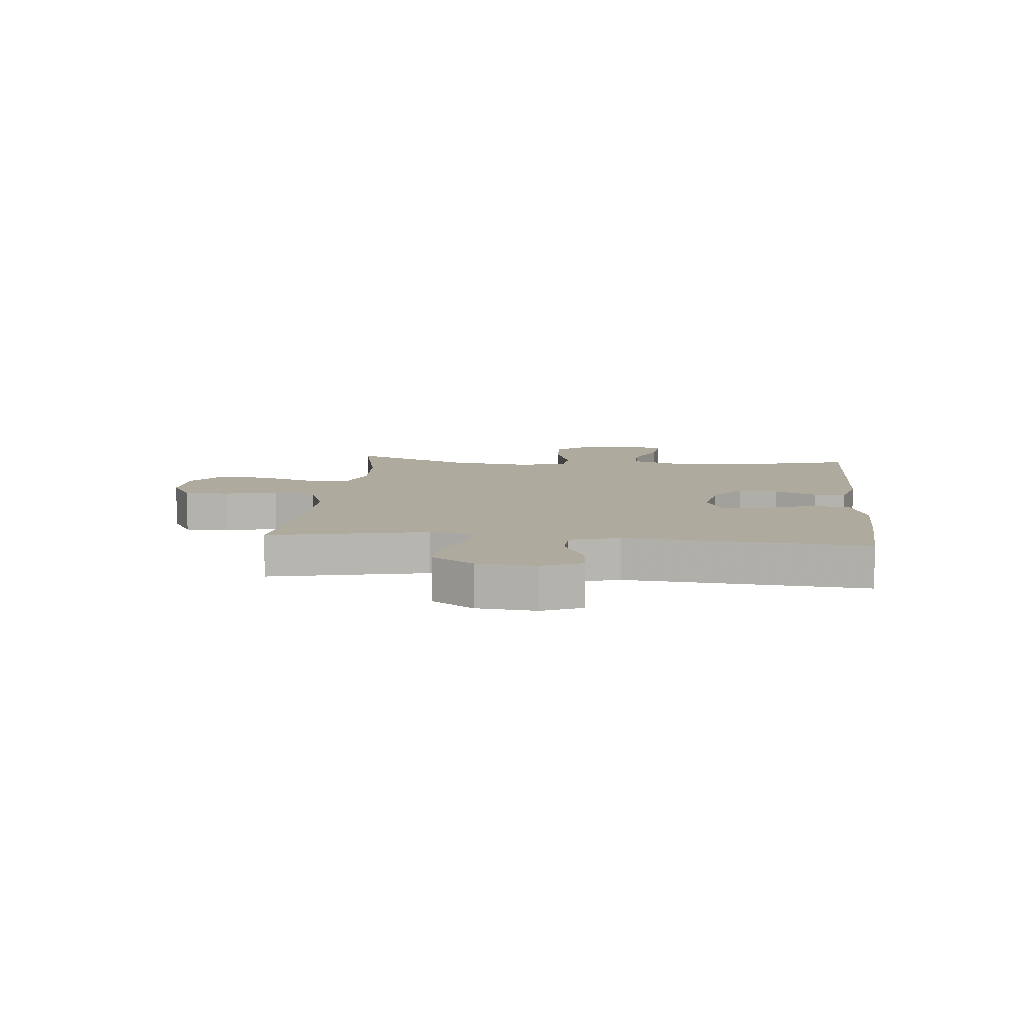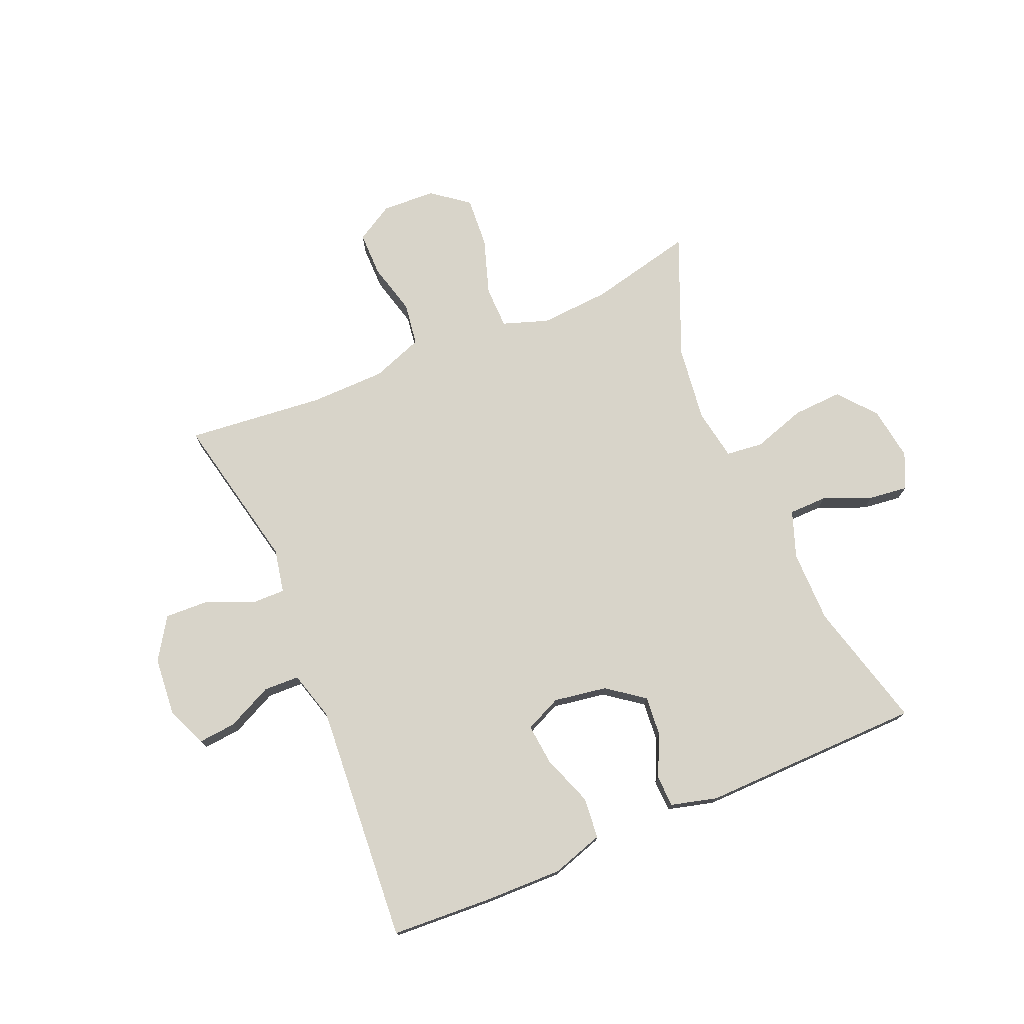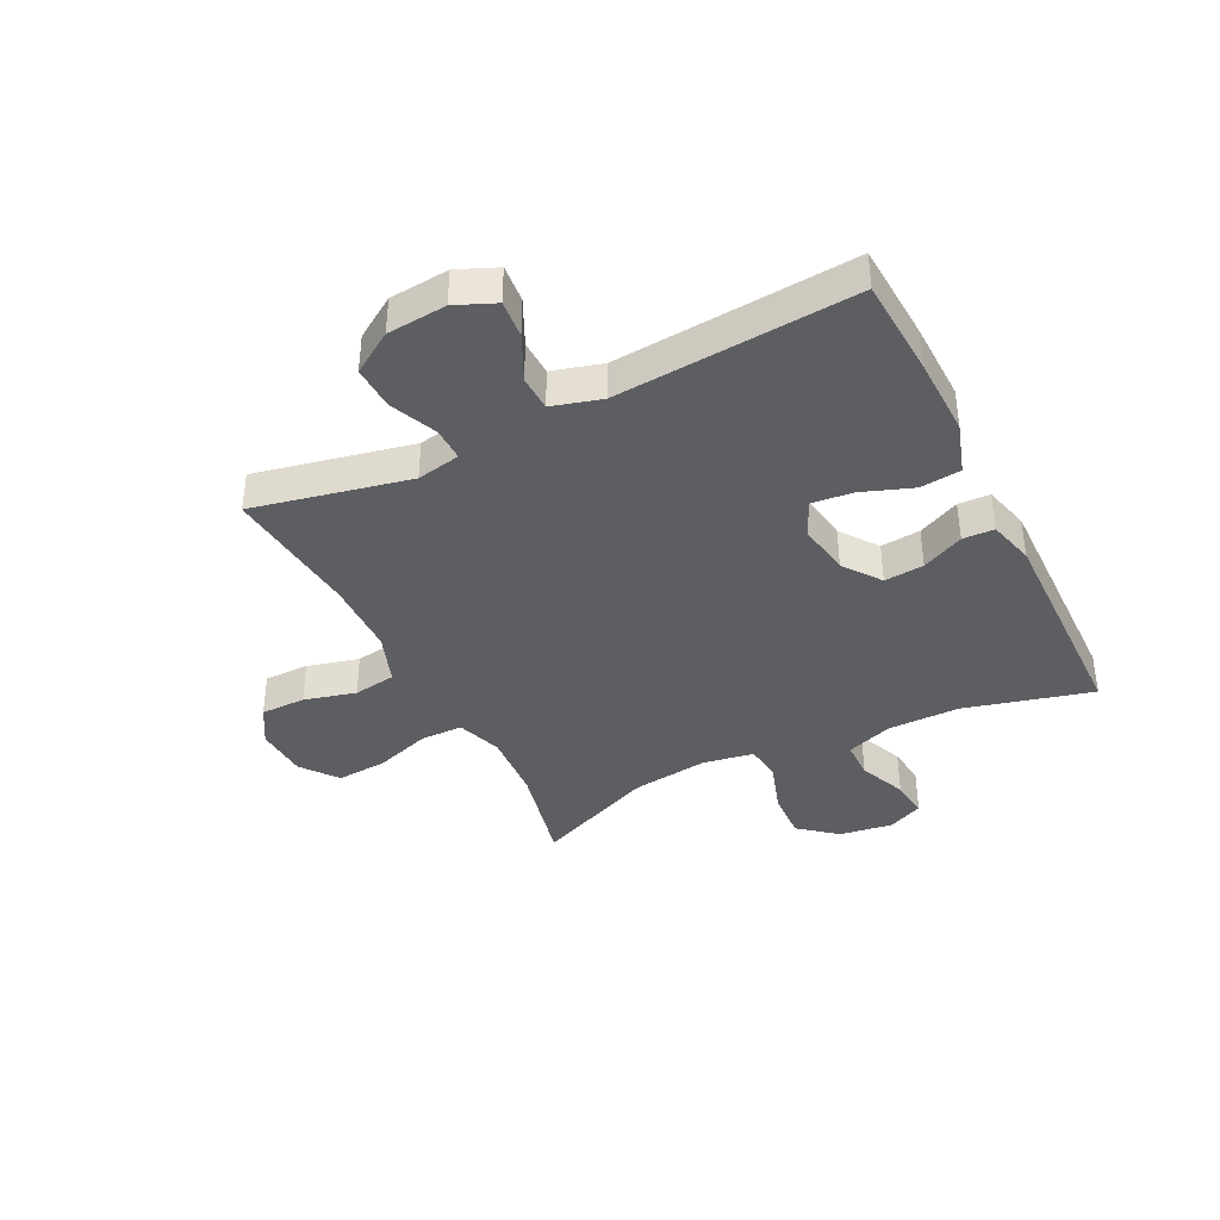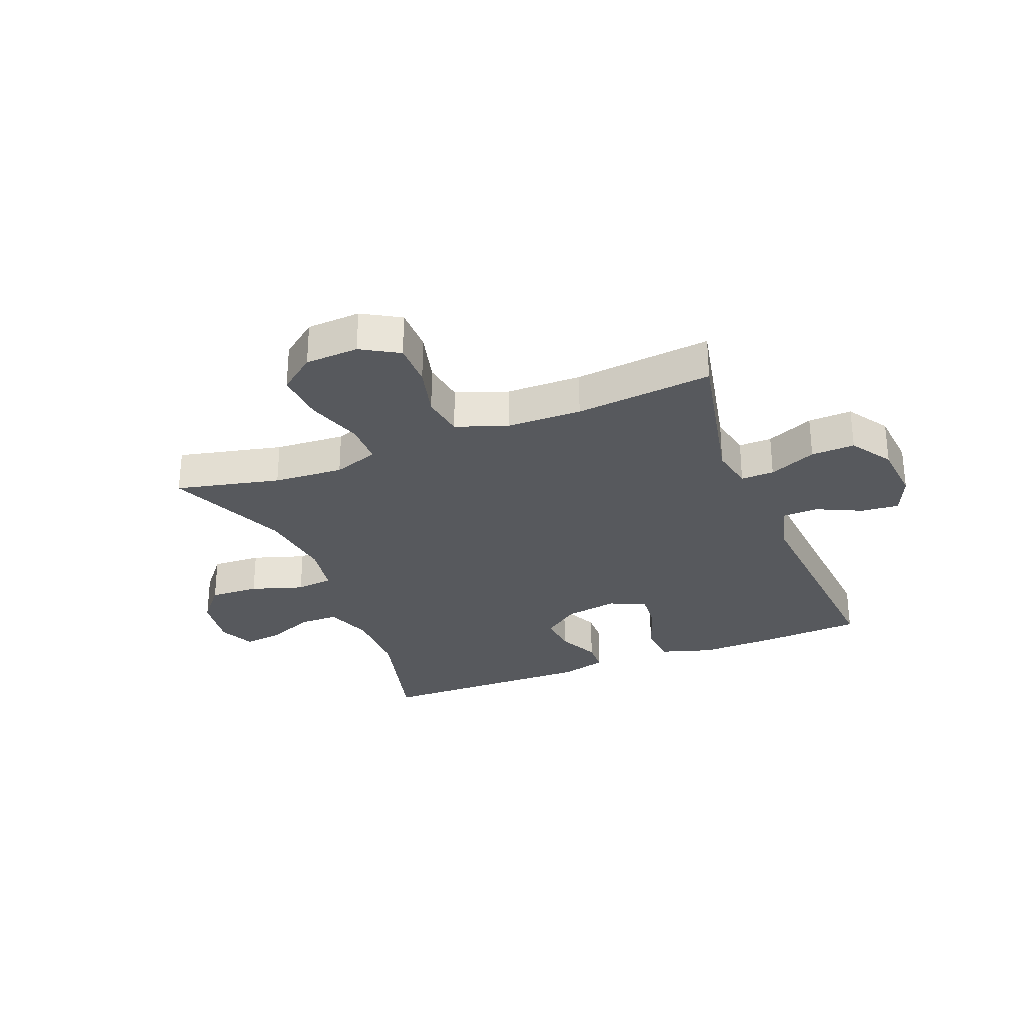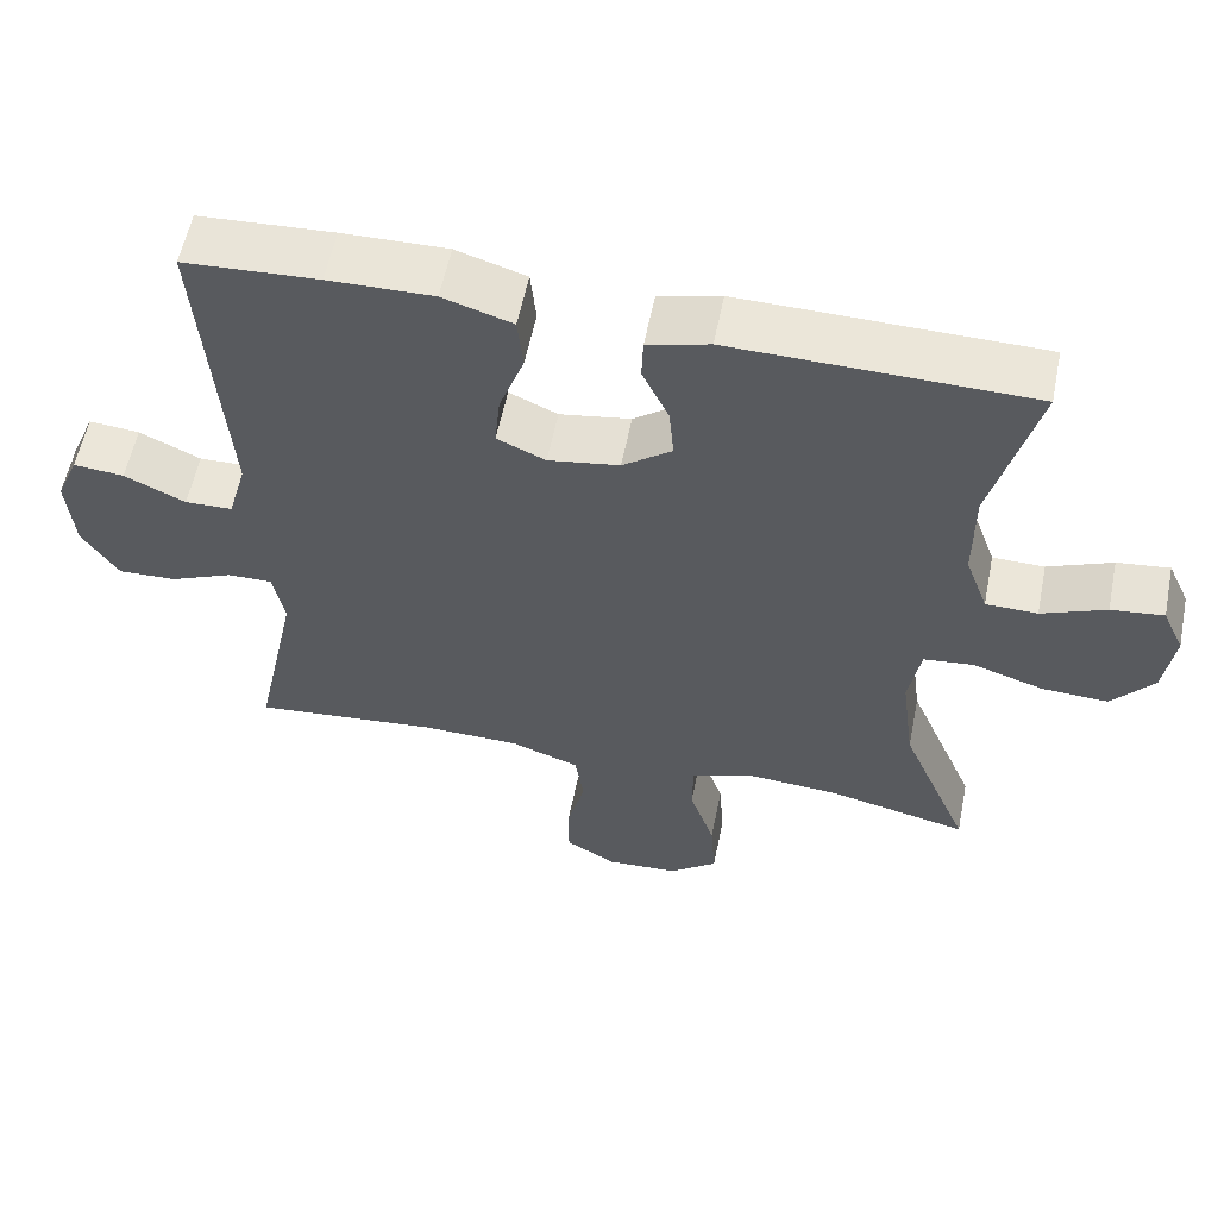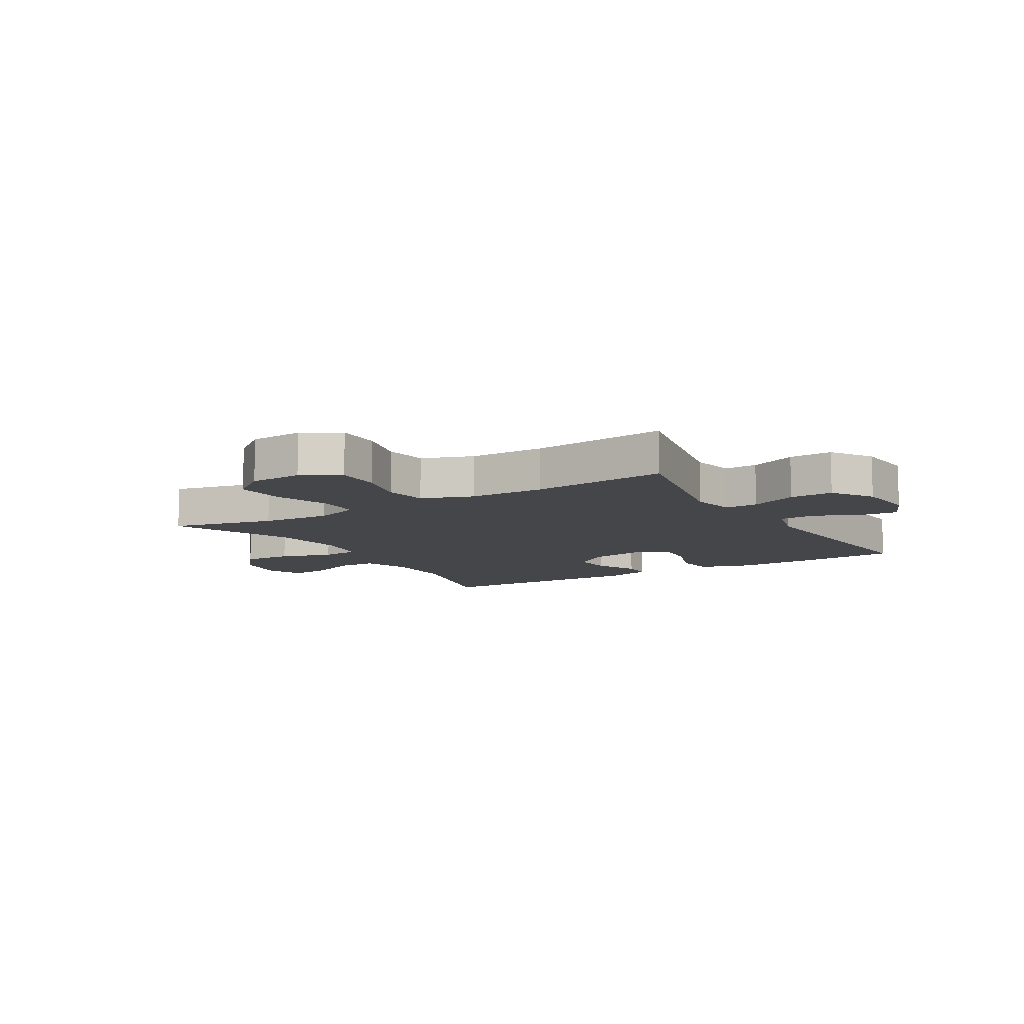
<metadata>
{"format":"obj","ext":"obj","renderer":"f3d","projection":"perspective","resolution":1024,"background":"white","views":[{"elev":9.2,"azim":-84.2,"up":"+Y"},{"elev":75.2,"azim":-23.1,"up":"+Y"},{"elev":-38.9,"azim":-63.5,"up":"+Y"},{"elev":-29.3,"azim":-158.3,"up":"+Y"},{"elev":57.6,"azim":11.4,"up":"+Z"},{"elev":-9.8,"azim":-148.9,"up":"+Y"}]}
</metadata>
<code>
v 0.5 0.07 0.5
v 0.443 0.07 0.281
v 0.443 0.07 0.157
v 0.472 0.07 0.077
v 0.538 0.07 0.076
v 0.62 0.07 0.11
v 0.687 0.07 0.118
v 0.715 0.07 0.057
v 0.702 0.07 -0.035
v 0.649 0.07 -0.099
v 0.564 0.07 -0.095
v 0.474 0.07 -0.066
v 0.41 0.07 -0.073
v 0.395 0.07 -0.161
v 0.412 0.07 -0.292
v 0.5 0.07 -0.5
v 0.321 0.07 -0.459
v 0.201 0.07 -0.451
v 0.123 0.07 -0.478
v 0.122 0.07 -0.551
v 0.154 0.07 -0.647
v 0.16 0.07 -0.734
v 0.098 0.07 -0.782
v 0.006 0.07 -0.787
v -0.059 0.07 -0.749
v -0.059 0.07 -0.672
v -0.036 0.07 -0.583
v -0.047 0.07 -0.51
v -0.135 0.07 -0.478
v -0.264 0.07 -0.476
v -0.5 0.07 -0.5
v -0.443 0.07 -0.231
v -0.458 0.07 -0.156
v -0.515 0.07 -0.157
v -0.596 0.07 -0.192
v -0.671 0.07 -0.195
v -0.717 0.07 -0.124
v -0.726 0.07 -0.022
v -0.697 0.07 0.046
v -0.632 0.07 0.04
v -0.554 0.07 0.003
v -0.493 0.07 0.005
v -0.469 0.07 0.09
v -0.5 0.07 0.5
v -0.328 0.07 0.51
v -0.194 0.07 0.513
v -0.105 0.07 0.485
v -0.098 0.07 0.415
v -0.13 0.07 0.327
v -0.137 0.07 0.257
v -0.075 0.07 0.229
v 0.016 0.07 0.244
v 0.079 0.07 0.291
v 0.073 0.07 0.359
v 0.039 0.07 0.431
v 0.041 0.07 0.485
v 0.12 0.07 0.506
v 0.5 0 0.5
v 0.443 0 0.281
v 0.443 0 0.157
v 0.472 0 0.077
v 0.538 0 0.076
v 0.62 0 0.11
v 0.687 0 0.118
v 0.715 0 0.057
v 0.702 0 -0.035
v 0.649 0 -0.099
v 0.564 0 -0.095
v 0.474 0 -0.066
v 0.41 0 -0.073
v 0.395 0 -0.161
v 0.412 0 -0.292
v 0.5 0 -0.5
v 0.321 0 -0.459
v 0.201 0 -0.451
v 0.123 0 -0.478
v 0.122 0 -0.551
v 0.154 0 -0.647
v 0.16 0 -0.734
v 0.098 0 -0.782
v 0.006 0 -0.787
v -0.059 0 -0.749
v -0.059 0 -0.672
v -0.036 0 -0.583
v -0.047 0 -0.51
v -0.135 0 -0.478
v -0.264 0 -0.476
v -0.5 0 -0.5
v -0.443 0 -0.231
v -0.458 0 -0.156
v -0.515 0 -0.157
v -0.596 0 -0.192
v -0.671 0 -0.195
v -0.717 0 -0.124
v -0.726 0 -0.022
v -0.697 0 0.046
v -0.632 0 0.04
v -0.554 0 0.003
v -0.493 0 0.005
v -0.469 0 0.09
v -0.5 0 0.5
v -0.328 0 0.51
v -0.194 0 0.513
v -0.105 0 0.485
v -0.098 0 0.415
v -0.13 0 0.327
v -0.137 0 0.257
v -0.075 0 0.229
v 0.016 0 0.244
v 0.079 0 0.291
v 0.073 0 0.359
v 0.039 0 0.431
v 0.041 0 0.485
v 0.12 0 0.506
f 57 1 2
f 56 57 2
f 55 56 2
f 54 55 2
f 53 54 2 3
f 52 53 3 4
f 51 52 4
f 47 48 49
f 46 47 49
f 45 46 49
f 44 45 49
f 43 44 49
f 42 43 49 50
f 39 40 41
f 38 39 41
f 37 38 41
f 36 37 41
f 35 36 41
f 34 35 41
f 33 34 41 42
f 30 31 32
f 29 30 32 33
f 42 50 51
f 33 42 51
f 29 33 51
f 28 29 51
f 25 26 27
f 24 25 27
f 23 24 27
f 22 23 27
f 21 22 27
f 20 21 27
f 15 16 17
f 14 15 17 18
f 13 14 18 19
f 10 11 12
f 9 10 12
f 8 9 12
f 7 8 12
f 6 7 12
f 5 6 12
f 4 5 12 13
f 51 4 13 19
f 27 28 51
f 20 27 51
f 19 20 51
f 59 58 114
f 59 114 113
f 59 113 112
f 59 112 111
f 60 59 111 110
f 61 60 110 109
f 61 109 108
f 106 105 104
f 106 104 103
f 106 103 102
f 106 102 101
f 106 101 100
f 107 106 100 99
f 98 97 96
f 98 96 95
f 98 95 94
f 98 94 93
f 98 93 92
f 98 92 91
f 99 98 91 90
f 89 88 87
f 90 89 87 86
f 108 107 99
f 108 99 90
f 108 90 86
f 108 86 85
f 84 83 82
f 84 82 81
f 84 81 80
f 84 80 79
f 84 79 78
f 84 78 77
f 74 73 72
f 75 74 72 71
f 76 75 71 70
f 69 68 67
f 69 67 66
f 69 66 65
f 69 65 64
f 69 64 63
f 69 63 62
f 70 69 62 61
f 76 70 61 108
f 108 85 84
f 108 84 77
f 108 77 76
f 1 58 59 2
f 2 59 60 3
f 3 60 61 4
f 4 61 62 5
f 5 62 63 6
f 6 63 64 7
f 7 64 65 8
f 8 65 66 9
f 9 66 67 10
f 10 67 68 11
f 11 68 69 12
f 12 69 70 13
f 13 70 71 14
f 14 71 72 15
f 15 72 73 16
f 16 73 74 17
f 17 74 75 18
f 18 75 76 19
f 19 76 77 20
f 20 77 78 21
f 21 78 79 22
f 22 79 80 23
f 23 80 81 24
f 24 81 82 25
f 25 82 83 26
f 26 83 84 27
f 27 84 85 28
f 28 85 86 29
f 29 86 87 30
f 30 87 88 31
f 31 88 89 32
f 32 89 90 33
f 33 90 91 34
f 34 91 92 35
f 35 92 93 36
f 36 93 94 37
f 37 94 95 38
f 38 95 96 39
f 39 96 97 40
f 40 97 98 41
f 41 98 99 42
f 42 99 100 43
f 43 100 101 44
f 44 101 102 45
f 45 102 103 46
f 46 103 104 47
f 47 104 105 48
f 48 105 106 49
f 49 106 107 50
f 50 107 108 51
f 51 108 109 52
f 52 109 110 53
f 53 110 111 54
f 54 111 112 55
f 55 112 113 56
f 56 113 114 57
f 57 114 58 1

</code>
